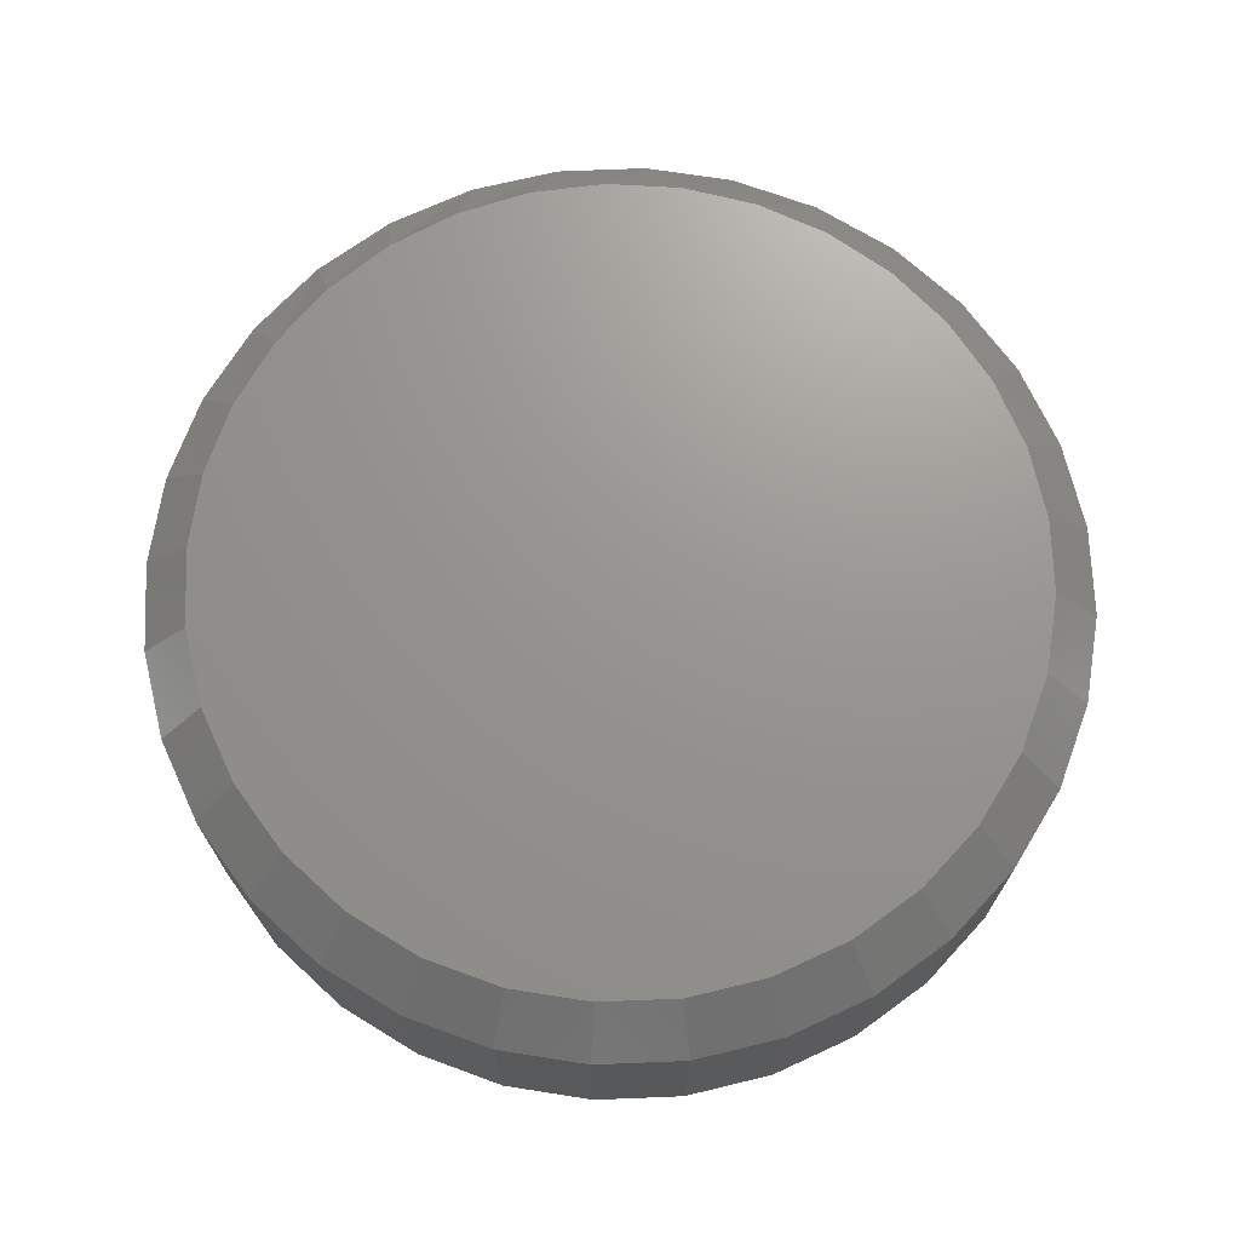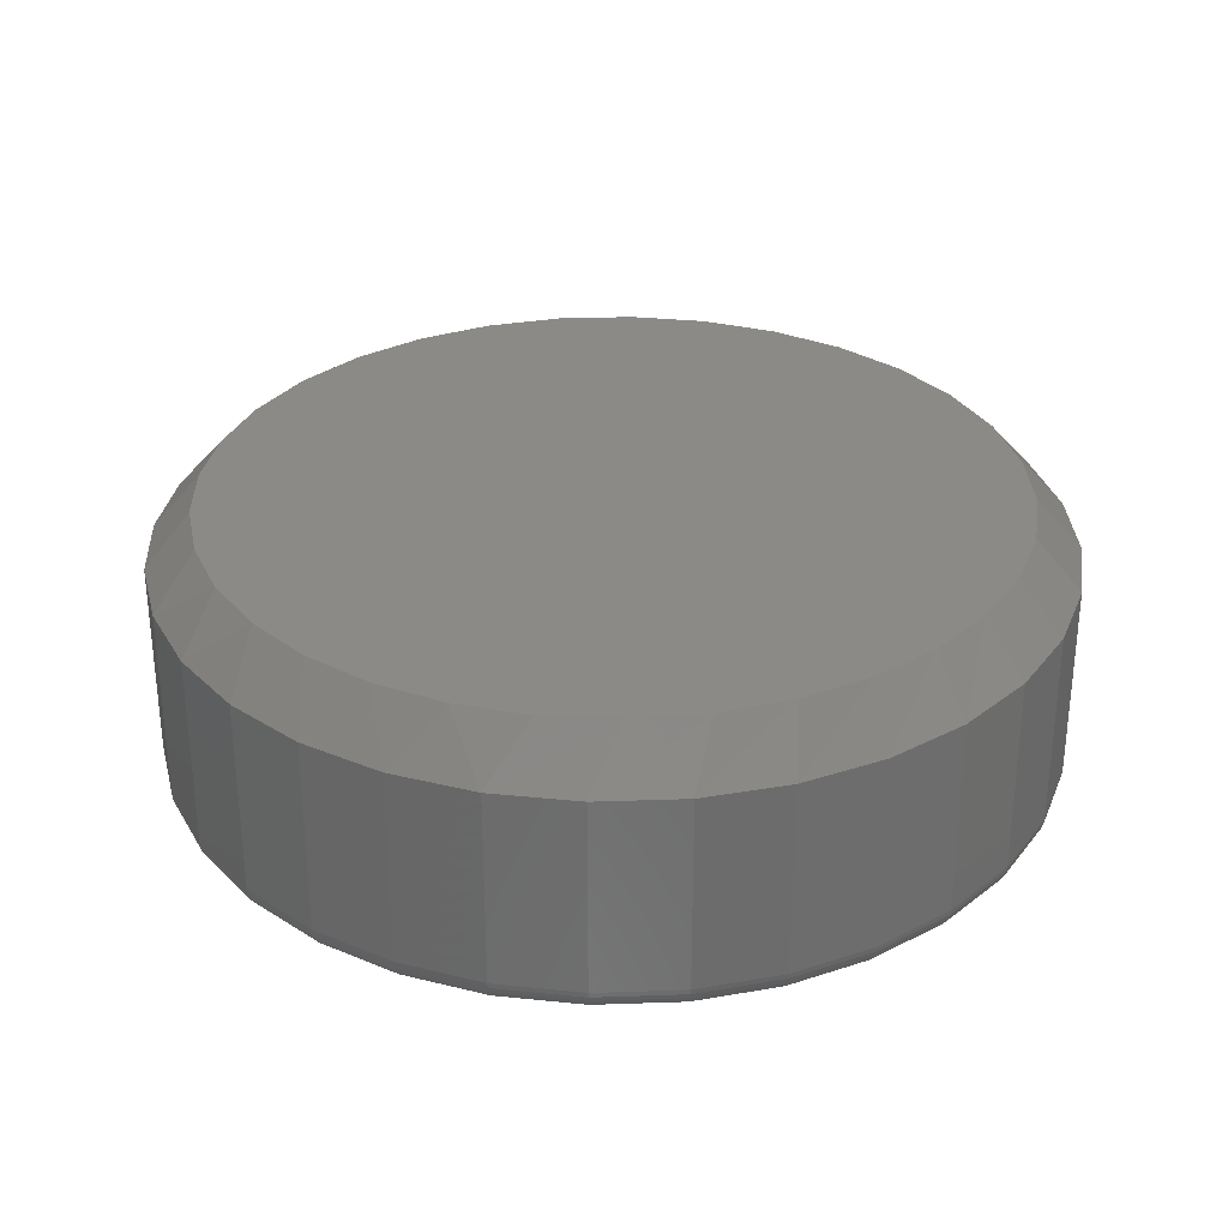
<metadata>
{"format":"stl","ext":"stl","renderer":"f3d","projection":"perspective","resolution":1024,"background":"white","views":[{"elev":70.7,"azim":3.3,"up":"+Y"},{"elev":30.7,"azim":-154.7,"up":"+Y"}]}
</metadata>
<code>
# stl→obj: 353 verts, 702 faces
v 0.7658 -0.08594 -2.784e-16
v 0.7658 -0.4219 -9.516e-16
v 0.7512 -0.08594 -0.1479
v 0.7512 -0.4219 -0.1479
v 0.7081 -0.08594 -0.29
v 0.7081 -0.4219 -0.29
v 0.6381 -0.08594 -0.4211
v 0.6381 -0.4219 -0.4211
v 0.5438 -0.08594 -0.5359
v 0.5438 -0.4219 -0.5359
v 0.429 -0.08594 -0.6302
v 0.429 -0.4219 -0.6302
v 0.2979 -0.08594 -0.7002
v 0.2979 -0.4219 -0.7002
v 0.1558 -0.08594 -0.7433
v 0.1558 -0.4219 -0.7433
v 0.007895 -0.08594 -0.7579
v 0.007895 -0.4219 -0.7579
v -0.14 -0.08594 -0.7433
v -0.14 -0.4219 -0.7433
v -0.2821 -0.08594 -0.7002
v -0.2821 -0.4219 -0.7002
v -0.4132 -0.08594 -0.6302
v -0.4132 -0.4219 -0.6302
v -0.528 -0.08594 -0.5359
v -0.528 -0.4219 -0.5359
v -0.6223 -0.08594 -0.4211
v -0.6223 -0.4219 -0.4211
v -0.6923 -0.08594 -0.29
v -0.6923 -0.4219 -0.29
v -0.7354 -0.08594 -0.1479
v -0.7354 -0.4219 -0.1479
v -0.75 -0.08594 9.281e-17
v -0.75 -0.4219 9.281e-17
v -0.7354 -0.08594 0.1479
v -0.7354 -0.4219 0.1479
v -0.6923 -0.08594 0.29
v -0.6923 -0.4219 0.29
v -0.6223 -0.08594 0.4211
v -0.6223 -0.4219 0.4211
v -0.528 -0.08594 0.5359
v -0.528 -0.4219 0.5359
v -0.4132 -0.08594 0.6302
v -0.4132 -0.4219 0.6302
v -0.2821 -0.08594 0.7002
v -0.2821 -0.4219 0.7002
v -0.14 -0.08594 0.7433
v -0.14 -0.4219 0.7433
v 0.007895 -0.08594 0.7579
v 0.007895 -0.4219 0.7579
v 0.1558 -0.08594 0.7433
v 0.1558 -0.4219 0.7433
v 0.2979 -0.08594 0.7002
v 0.2979 -0.4219 0.7002
v 0.429 -0.08594 0.6302
v 0.429 -0.4219 0.6302
v 0.5438 -0.08594 0.5359
v 0.5438 -0.4219 0.5359
v 0.6381 -0.08594 0.4211
v 0.6381 -0.4219 0.4211
v 0.7081 -0.08594 0.29
v 0.7081 -0.4219 0.29
v 0.7512 -0.08594 0.1479
v 0.7512 -0.4219 0.1479
v -0.1308 -0.4688 0.6974
v 0.1466 -0.4688 0.6974
v 0.007895 -0.4688 0.711
v 0.28 -0.4688 0.6569
v -0.2642 -0.4688 0.6569
v 0.4029 -0.4688 0.5912
v -0.3871 -0.4688 0.5912
v 0.5107 -0.4688 0.5028
v -0.4949 -0.4688 0.5028
v 0.5991 -0.4688 0.395
v -0.5833 -0.4688 0.395
v 0.6648 -0.4688 0.2721
v -0.649 -0.4688 0.2721
v 0.7053 -0.4688 0.1387
v -0.6895 -0.4688 0.1387
v 0.7189 -0.4688 -9.188e-16
v -0.7031 -0.4688 -5.706e-16
v 0.7053 -0.4688 -0.1387
v -0.6895 -0.4688 -0.1387
v 0.6648 -0.4688 -0.2721
v -0.649 -0.4688 -0.2721
v 0.5991 -0.4688 -0.395
v -0.5833 -0.4688 -0.395
v 0.5107 -0.4688 -0.5028
v -0.4949 -0.4688 -0.5028
v 0.4029 -0.4688 -0.5912
v -0.3871 -0.4688 -0.5912
v 0.28 -0.4688 -0.6569
v -0.2642 -0.4688 -0.6569
v 0.1466 -0.4688 -0.6974
v -0.1308 -0.4688 -0.6974
v 0.007895 -0.4688 -0.711
v -0.7123 -0.4678 5.448e-17
v -0.6984 -0.4678 0.1405
v -0.7211 -0.4652 5.454e-17
v -0.7071 -0.4652 0.1422
v -0.7292 -0.4609 5.463e-17
v -0.715 -0.4609 0.1438
v -0.7363 -0.455 5.476e-17
v -0.722 -0.455 0.1452
v -0.7421 -0.4479 5.492e-17
v -0.7277 -0.4479 0.1463
v -0.7464 -0.4398 5.511e-17
v -0.7319 -0.4398 0.1472
v -0.7491 -0.431 5.531e-17
v -0.7346 -0.431 0.1477
v 0.7142 -0.4678 0.1405
v 0.7281 -0.4678 -1.222e-15
v 0.7228 -0.4652 0.1422
v 0.7369 -0.4652 -1.278e-15
v 0.7308 -0.4609 0.1438
v 0.745 -0.4609 -1.278e-15
v 0.7378 -0.455 0.1452
v 0.7521 -0.455 -1.278e-15
v 0.7435 -0.4479 0.1463
v 0.7579 -0.4479 -1.277e-15
v 0.7477 -0.4398 0.1472
v 0.7622 -0.4398 -1.333e-15
v 0.7503 -0.431 0.1477
v 0.7649 -0.431 -1.332e-15
v 0.6732 -0.4678 0.2756
v 0.6814 -0.4652 0.279
v 0.6889 -0.4609 0.2821
v 0.6954 -0.455 0.2848
v 0.7008 -0.4479 0.287
v 0.7048 -0.4398 0.2887
v 0.7073 -0.431 0.2897
v 0.6067 -0.4678 0.4001
v 0.614 -0.4652 0.405
v 0.6207 -0.4609 0.4095
v 0.6266 -0.455 0.4134
v 0.6315 -0.4479 0.4167
v 0.6351 -0.4398 0.4191
v 0.6373 -0.431 0.4206
v 0.5171 -0.4678 0.5092
v 0.5233 -0.4652 0.5155
v 0.5291 -0.4609 0.5212
v 0.5341 -0.455 0.5262
v 0.5382 -0.4479 0.5303
v 0.5413 -0.4398 0.5334
v 0.5432 -0.431 0.5353
v 0.408 -0.4678 0.5988
v 0.4129 -0.4652 0.6061
v 0.4174 -0.4609 0.6128
v 0.4213 -0.455 0.6188
v 0.4246 -0.4479 0.6236
v 0.427 -0.4398 0.6272
v 0.4285 -0.431 0.6294
v 0.2835 -0.4678 0.6653
v 0.2869 -0.4652 0.6735
v 0.29 -0.4609 0.681
v 0.2927 -0.455 0.6875
v 0.2949 -0.4479 0.6929
v 0.2966 -0.4398 0.6969
v 0.2976 -0.431 0.6994
v 0.1484 -0.4678 0.7063
v 0.1501 -0.4652 0.715
v 0.1517 -0.4609 0.7229
v 0.1531 -0.455 0.7299
v 0.1542 -0.4479 0.7356
v 0.1551 -0.4398 0.7398
v 0.1556 -0.431 0.7424
v 0.007895 -0.4678 0.7202
v 0.007895 -0.4652 0.729
v 0.007895 -0.4609 0.7371
v 0.007895 -0.455 0.7442
v 0.007895 -0.4479 0.75
v 0.007895 -0.4398 0.7543
v 0.007895 -0.431 0.757
v -0.1326 -0.4678 0.7063
v -0.1343 -0.4652 0.715
v -0.1359 -0.4609 0.7229
v -0.1373 -0.455 0.7299
v -0.1384 -0.4479 0.7356
v -0.1393 -0.4398 0.7398
v -0.1398 -0.431 0.7424
v -0.2677 -0.4678 0.6653
v -0.2711 -0.4652 0.6735
v -0.2742 -0.4609 0.681
v -0.2769 -0.455 0.6875
v -0.2791 -0.4479 0.6929
v -0.2808 -0.4398 0.6969
v -0.2818 -0.431 0.6994
v -0.3922 -0.4678 0.5988
v -0.3971 -0.4652 0.6061
v -0.4016 -0.4609 0.6128
v -0.4055 -0.455 0.6188
v -0.4088 -0.4479 0.6236
v -0.4112 -0.4398 0.6272
v -0.4127 -0.431 0.6294
v -0.5013 -0.4678 0.5092
v -0.5076 -0.4652 0.5155
v -0.5133 -0.4609 0.5212
v -0.5183 -0.455 0.5262
v -0.5224 -0.4479 0.5303
v -0.5255 -0.4398 0.5334
v -0.5274 -0.431 0.5353
v -0.5909 -0.4678 0.4001
v -0.5982 -0.4652 0.405
v -0.6049 -0.4609 0.4095
v -0.6109 -0.455 0.4134
v -0.6157 -0.4479 0.4167
v -0.6193 -0.4398 0.4191
v -0.6215 -0.431 0.4206
v -0.6575 -0.4678 0.2756
v -0.6656 -0.4652 0.279
v -0.6731 -0.4609 0.2821
v -0.6796 -0.455 0.2848
v -0.685 -0.4479 0.287
v -0.689 -0.4398 0.2887
v -0.6915 -0.431 0.2897
v 0.7142 -0.4678 -0.1405
v 0.7228 -0.4652 -0.1422
v 0.7308 -0.4609 -0.1438
v 0.7378 -0.455 -0.1452
v 0.7435 -0.4479 -0.1463
v 0.7477 -0.4398 -0.1472
v 0.7503 -0.431 -0.1477
v -0.6984 -0.4678 -0.1405
v -0.7071 -0.4652 -0.1422
v -0.715 -0.4609 -0.1438
v -0.722 -0.455 -0.1452
v -0.7277 -0.4479 -0.1463
v -0.7319 -0.4398 -0.1472
v -0.7346 -0.431 -0.1477
v -0.6575 -0.4678 -0.2756
v -0.6656 -0.4652 -0.279
v -0.6731 -0.4609 -0.2821
v -0.6796 -0.455 -0.2848
v -0.685 -0.4479 -0.287
v -0.689 -0.4398 -0.2887
v -0.6915 -0.431 -0.2897
v -0.5909 -0.4678 -0.4001
v -0.5982 -0.4652 -0.405
v -0.6049 -0.4609 -0.4095
v -0.6109 -0.455 -0.4134
v -0.6157 -0.4479 -0.4167
v -0.6193 -0.4398 -0.4191
v -0.6215 -0.431 -0.4206
v -0.5013 -0.4678 -0.5092
v -0.5076 -0.4652 -0.5155
v -0.5133 -0.4609 -0.5212
v -0.5183 -0.455 -0.5262
v -0.5224 -0.4479 -0.5303
v -0.5255 -0.4398 -0.5334
v -0.5274 -0.431 -0.5353
v -0.3922 -0.4678 -0.5988
v -0.3971 -0.4652 -0.6061
v -0.4016 -0.4609 -0.6128
v -0.4055 -0.455 -0.6188
v -0.4088 -0.4479 -0.6236
v -0.4112 -0.4398 -0.6272
v -0.4127 -0.431 -0.6294
v -0.2677 -0.4678 -0.6653
v -0.2711 -0.4652 -0.6735
v -0.2742 -0.4609 -0.681
v -0.2769 -0.455 -0.6875
v -0.2791 -0.4479 -0.6929
v -0.2808 -0.4398 -0.6969
v -0.2818 -0.431 -0.6994
v -0.1326 -0.4678 -0.7063
v -0.1343 -0.4652 -0.715
v -0.1359 -0.4609 -0.7229
v -0.1373 -0.455 -0.7299
v -0.1384 -0.4479 -0.7356
v -0.1393 -0.4398 -0.7398
v -0.1398 -0.431 -0.7424
v 0.007895 -0.4678 -0.7202
v 0.007895 -0.4652 -0.729
v 0.007895 -0.4609 -0.7371
v 0.007895 -0.455 -0.7442
v 0.007895 -0.4479 -0.75
v 0.007895 -0.4398 -0.7543
v 0.007895 -0.431 -0.757
v 0.1484 -0.4678 -0.7063
v 0.1501 -0.4652 -0.715
v 0.1517 -0.4609 -0.7229
v 0.1531 -0.455 -0.7299
v 0.1542 -0.4479 -0.7356
v 0.1551 -0.4398 -0.7398
v 0.1556 -0.431 -0.7424
v 0.2835 -0.4678 -0.6653
v 0.2869 -0.4652 -0.6735
v 0.29 -0.4609 -0.681
v 0.2927 -0.455 -0.6875
v 0.2949 -0.4479 -0.6929
v 0.2966 -0.4398 -0.6969
v 0.2976 -0.431 -0.6994
v 0.408 -0.4678 -0.5988
v 0.4129 -0.4652 -0.6061
v 0.4174 -0.4609 -0.6128
v 0.4213 -0.455 -0.6188
v 0.4246 -0.4479 -0.6236
v 0.427 -0.4398 -0.6272
v 0.4285 -0.431 -0.6294
v 0.5171 -0.4678 -0.5092
v 0.5233 -0.4652 -0.5155
v 0.5291 -0.4609 -0.5212
v 0.5341 -0.455 -0.5262
v 0.5382 -0.4479 -0.5303
v 0.5413 -0.4398 -0.5334
v 0.5432 -0.431 -0.5353
v 0.6067 -0.4678 -0.4001
v 0.614 -0.4652 -0.405
v 0.6207 -0.4609 -0.4095
v 0.6266 -0.455 -0.4134
v 0.6315 -0.4479 -0.4167
v 0.6351 -0.4398 -0.4191
v 0.6373 -0.431 -0.4206
v 0.6732 -0.4678 -0.2756
v 0.6814 -0.4652 -0.279
v 0.6889 -0.4609 -0.2821
v 0.6954 -0.455 -0.2848
v 0.7008 -0.4479 -0.287
v 0.7048 -0.4398 -0.2887
v 0.7073 -0.431 -0.2897
v 0.007895 8.414e-17 0.6798
v 0.1405 9.887e-17 0.6667
v -0.1247 6.942e-17 0.6667
v 0.268 1.13e-16 0.628
v -0.2522 5.526e-17 0.628
v 0.3856 1.261e-16 0.5652
v -0.3698 4.221e-17 0.5652
v 0.4886 1.375e-16 0.4807
v -0.4728 3.078e-17 0.4807
v 0.5731 1.469e-16 0.3777
v -0.5573 2.139e-17 0.3777
v 0.6359 1.539e-16 0.2601
v -0.6201 1.442e-17 0.2601
v 0.6746 1.582e-16 0.1326
v -0.6588 1.012e-17 0.1326
v 0.6877 1.596e-16 -3.179e-16
v -0.6719 8.674e-18 4.118e-07
v 0.6761 1.583e-16 -0.1249
v -0.6603 9.959e-18 -0.1249
v 0.6418 1.545e-16 -0.2456
v -0.626 1.377e-17 -0.2456
v 0.5858 1.483e-16 -0.3579
v -0.5701 1.998e-17 -0.3579
v 0.5103 1.399e-16 -0.458
v -0.4945 2.837e-17 -0.458
v 0.4175 1.296e-16 -0.5425
v -0.4018 3.866e-17 -0.5425
v 0.3109 1.178e-16 -0.6085
v -0.2951 5.05e-17 -0.6085
v 0.1939 1.048e-16 -0.6538
v -0.1781 6.349e-17 -0.6538
v 0.07062 9.111e-17 -0.6769
v -0.05483 7.718e-17 -0.6769
f 1 2 3
f 3 2 4
f 3 4 5
f 5 4 6
f 5 6 7
f 7 6 8
f 7 8 9
f 9 8 10
f 9 10 11
f 11 10 12
f 11 12 13
f 13 12 14
f 13 14 15
f 15 14 16
f 15 16 17
f 17 16 18
f 17 18 19
f 19 18 20
f 19 20 21
f 21 20 22
f 21 22 23
f 23 22 24
f 23 24 25
f 25 24 26
f 25 26 27
f 27 26 28
f 27 28 29
f 29 28 30
f 29 30 31
f 31 30 32
f 31 32 33
f 33 32 34
f 33 34 35
f 35 34 36
f 35 36 37
f 37 36 38
f 37 38 39
f 39 38 40
f 39 40 41
f 41 40 42
f 41 42 43
f 43 42 44
f 43 44 45
f 45 44 46
f 45 46 47
f 47 46 48
f 47 48 49
f 49 48 50
f 49 50 51
f 51 50 52
f 51 52 53
f 53 52 54
f 53 54 55
f 55 54 56
f 55 56 57
f 57 56 58
f 57 58 59
f 59 58 60
f 59 60 61
f 61 60 62
f 61 62 63
f 63 62 64
f 63 64 1
f 1 64 2
f 65 66 67
f 66 65 68
f 68 65 69
f 68 69 70
f 70 69 71
f 70 71 72
f 72 71 73
f 72 73 74
f 74 73 75
f 74 75 76
f 76 75 77
f 76 77 78
f 78 77 79
f 78 79 80
f 80 79 81
f 80 81 82
f 82 81 83
f 82 83 84
f 84 83 85
f 84 85 86
f 86 85 87
f 86 87 88
f 88 87 89
f 88 89 90
f 90 89 91
f 90 91 92
f 92 91 93
f 92 93 94
f 94 93 95
f 94 95 96
f 81 79 97
f 97 79 98
f 97 98 99
f 99 98 100
f 99 100 101
f 101 100 102
f 101 102 103
f 103 102 104
f 103 104 105
f 105 104 106
f 105 106 107
f 107 106 108
f 107 108 109
f 109 108 110
f 109 110 34
f 34 110 36
f 78 80 111
f 111 80 112
f 111 112 113
f 113 112 114
f 113 114 115
f 115 114 116
f 115 116 117
f 117 116 118
f 117 118 119
f 119 118 120
f 119 120 121
f 121 120 122
f 121 122 123
f 123 122 124
f 123 124 64
f 64 124 2
f 76 78 125
f 125 78 111
f 125 111 126
f 126 111 113
f 126 113 127
f 127 113 115
f 127 115 128
f 128 115 117
f 128 117 129
f 129 117 119
f 129 119 130
f 130 119 121
f 130 121 131
f 131 121 123
f 131 123 62
f 62 123 64
f 74 76 132
f 132 76 125
f 132 125 133
f 133 125 126
f 133 126 134
f 134 126 127
f 134 127 135
f 135 127 128
f 135 128 136
f 136 128 129
f 136 129 137
f 137 129 130
f 137 130 138
f 138 130 131
f 138 131 60
f 60 131 62
f 72 74 139
f 139 74 132
f 139 132 140
f 140 132 133
f 140 133 141
f 141 133 134
f 141 134 142
f 142 134 135
f 142 135 143
f 143 135 136
f 143 136 144
f 144 136 137
f 144 137 145
f 145 137 138
f 145 138 58
f 58 138 60
f 70 72 146
f 146 72 139
f 146 139 147
f 147 139 140
f 147 140 148
f 148 140 141
f 148 141 149
f 149 141 142
f 149 142 150
f 150 142 143
f 150 143 151
f 151 143 144
f 151 144 152
f 152 144 145
f 152 145 56
f 56 145 58
f 68 70 153
f 153 70 146
f 153 146 154
f 154 146 147
f 154 147 155
f 155 147 148
f 155 148 156
f 156 148 149
f 156 149 157
f 157 149 150
f 157 150 158
f 158 150 151
f 158 151 159
f 159 151 152
f 159 152 54
f 54 152 56
f 66 68 160
f 160 68 153
f 160 153 161
f 161 153 154
f 161 154 162
f 162 154 155
f 162 155 163
f 163 155 156
f 163 156 164
f 164 156 157
f 164 157 165
f 165 157 158
f 165 158 166
f 166 158 159
f 166 159 52
f 52 159 54
f 67 66 167
f 167 66 160
f 167 160 168
f 168 160 161
f 168 161 169
f 169 161 162
f 169 162 170
f 170 162 163
f 170 163 171
f 171 163 164
f 171 164 172
f 172 164 165
f 172 165 173
f 173 165 166
f 173 166 50
f 50 166 52
f 65 67 174
f 174 67 167
f 174 167 175
f 175 167 168
f 175 168 176
f 176 168 169
f 176 169 177
f 177 169 170
f 177 170 178
f 178 170 171
f 178 171 179
f 179 171 172
f 179 172 180
f 180 172 173
f 180 173 48
f 48 173 50
f 69 65 181
f 181 65 174
f 181 174 182
f 182 174 175
f 182 175 183
f 183 175 176
f 183 176 184
f 184 176 177
f 184 177 185
f 185 177 178
f 185 178 186
f 186 178 179
f 186 179 187
f 187 179 180
f 187 180 46
f 46 180 48
f 71 69 188
f 188 69 181
f 188 181 189
f 189 181 182
f 189 182 190
f 190 182 183
f 190 183 191
f 191 183 184
f 191 184 192
f 192 184 185
f 192 185 193
f 193 185 186
f 193 186 194
f 194 186 187
f 194 187 44
f 44 187 46
f 73 71 195
f 195 71 188
f 195 188 196
f 196 188 189
f 196 189 197
f 197 189 190
f 197 190 198
f 198 190 191
f 198 191 199
f 199 191 192
f 199 192 200
f 200 192 193
f 200 193 201
f 201 193 194
f 201 194 42
f 42 194 44
f 75 73 202
f 202 73 195
f 202 195 203
f 203 195 196
f 203 196 204
f 204 196 197
f 204 197 205
f 205 197 198
f 205 198 206
f 206 198 199
f 206 199 207
f 207 199 200
f 207 200 208
f 208 200 201
f 208 201 40
f 40 201 42
f 77 75 209
f 209 75 202
f 209 202 210
f 210 202 203
f 210 203 211
f 211 203 204
f 211 204 212
f 212 204 205
f 212 205 213
f 213 205 206
f 213 206 214
f 214 206 207
f 214 207 215
f 215 207 208
f 215 208 38
f 38 208 40
f 79 77 98
f 98 77 209
f 98 209 100
f 100 209 210
f 100 210 102
f 102 210 211
f 102 211 104
f 104 211 212
f 104 212 106
f 106 212 213
f 106 213 108
f 108 213 214
f 108 214 110
f 110 214 215
f 110 215 36
f 36 215 38
f 80 82 112
f 112 82 216
f 112 216 114
f 114 216 217
f 114 217 116
f 116 217 218
f 116 218 118
f 118 218 219
f 118 219 120
f 120 219 220
f 120 220 122
f 122 220 221
f 122 221 124
f 124 221 222
f 124 222 2
f 2 222 4
f 83 81 223
f 223 81 97
f 223 97 224
f 224 97 99
f 224 99 225
f 225 99 101
f 225 101 226
f 226 101 103
f 226 103 227
f 227 103 105
f 227 105 228
f 228 105 107
f 228 107 229
f 229 107 109
f 229 109 32
f 32 109 34
f 85 83 230
f 230 83 223
f 230 223 231
f 231 223 224
f 231 224 232
f 232 224 225
f 232 225 233
f 233 225 226
f 233 226 234
f 234 226 227
f 234 227 235
f 235 227 228
f 235 228 236
f 236 228 229
f 236 229 30
f 30 229 32
f 87 85 237
f 237 85 230
f 237 230 238
f 238 230 231
f 238 231 239
f 239 231 232
f 239 232 240
f 240 232 233
f 240 233 241
f 241 233 234
f 241 234 242
f 242 234 235
f 242 235 243
f 243 235 236
f 243 236 28
f 28 236 30
f 89 87 244
f 244 87 237
f 244 237 245
f 245 237 238
f 245 238 246
f 246 238 239
f 246 239 247
f 247 239 240
f 247 240 248
f 248 240 241
f 248 241 249
f 249 241 242
f 249 242 250
f 250 242 243
f 250 243 26
f 26 243 28
f 91 89 251
f 251 89 244
f 251 244 252
f 252 244 245
f 252 245 253
f 253 245 246
f 253 246 254
f 254 246 247
f 254 247 255
f 255 247 248
f 255 248 256
f 256 248 249
f 256 249 257
f 257 249 250
f 257 250 24
f 24 250 26
f 93 91 258
f 258 91 251
f 258 251 259
f 259 251 252
f 259 252 260
f 260 252 253
f 260 253 261
f 261 253 254
f 261 254 262
f 262 254 255
f 262 255 263
f 263 255 256
f 263 256 264
f 264 256 257
f 264 257 22
f 22 257 24
f 95 93 265
f 265 93 258
f 265 258 266
f 266 258 259
f 266 259 267
f 267 259 260
f 267 260 268
f 268 260 261
f 268 261 269
f 269 261 262
f 269 262 270
f 270 262 263
f 270 263 271
f 271 263 264
f 271 264 20
f 20 264 22
f 96 95 272
f 272 95 265
f 272 265 273
f 273 265 266
f 273 266 274
f 274 266 267
f 274 267 275
f 275 267 268
f 275 268 276
f 276 268 269
f 276 269 277
f 277 269 270
f 277 270 278
f 278 270 271
f 278 271 18
f 18 271 20
f 94 96 279
f 279 96 272
f 279 272 280
f 280 272 273
f 280 273 281
f 281 273 274
f 281 274 282
f 282 274 275
f 282 275 283
f 283 275 276
f 283 276 284
f 284 276 277
f 284 277 285
f 285 277 278
f 285 278 16
f 16 278 18
f 92 94 286
f 286 94 279
f 286 279 287
f 287 279 280
f 287 280 288
f 288 280 281
f 288 281 289
f 289 281 282
f 289 282 290
f 290 282 283
f 290 283 291
f 291 283 284
f 291 284 292
f 292 284 285
f 292 285 14
f 14 285 16
f 90 92 293
f 293 92 286
f 293 286 294
f 294 286 287
f 294 287 295
f 295 287 288
f 295 288 296
f 296 288 289
f 296 289 297
f 297 289 290
f 297 290 298
f 298 290 291
f 298 291 299
f 299 291 292
f 299 292 12
f 12 292 14
f 88 90 300
f 300 90 293
f 300 293 301
f 301 293 294
f 301 294 302
f 302 294 295
f 302 295 303
f 303 295 296
f 303 296 304
f 304 296 297
f 304 297 305
f 305 297 298
f 305 298 306
f 306 298 299
f 306 299 10
f 10 299 12
f 86 88 307
f 307 88 300
f 307 300 308
f 308 300 301
f 308 301 309
f 309 301 302
f 309 302 310
f 310 302 303
f 310 303 311
f 311 303 304
f 311 304 312
f 312 304 305
f 312 305 313
f 313 305 306
f 313 306 8
f 8 306 10
f 84 86 314
f 314 86 307
f 314 307 315
f 315 307 308
f 315 308 316
f 316 308 309
f 316 309 317
f 317 309 310
f 317 310 318
f 318 310 311
f 318 311 319
f 319 311 312
f 319 312 320
f 320 312 313
f 320 313 6
f 6 313 8
f 82 84 216
f 216 84 314
f 216 314 217
f 217 314 315
f 217 315 218
f 218 315 316
f 218 316 219
f 219 316 317
f 219 317 220
f 220 317 318
f 220 318 221
f 221 318 319
f 221 319 222
f 222 319 320
f 222 320 4
f 4 320 6
f 321 322 323
f 323 322 324
f 323 324 325
f 325 324 326
f 325 326 327
f 327 326 328
f 327 328 329
f 329 328 330
f 329 330 331
f 331 330 332
f 331 332 333
f 333 332 334
f 333 334 335
f 335 334 336
f 335 336 337
f 337 336 338
f 337 338 339
f 339 338 340
f 339 340 341
f 341 340 342
f 341 342 343
f 343 342 344
f 343 344 345
f 345 344 346
f 345 346 347
f 347 346 348
f 347 348 349
f 349 348 350
f 349 350 351
f 351 350 352
f 351 352 353
f 49 322 321
f 321 47 49
f 326 55 328
f 328 55 57
f 328 57 330
f 330 57 59
f 330 59 332
f 332 59 61
f 332 61 334
f 334 61 63
f 334 63 336
f 336 63 1
f 43 327 41
f 41 327 329
f 41 329 39
f 39 329 331
f 39 331 37
f 37 331 333
f 37 333 35
f 35 333 335
f 35 335 33
f 33 335 337
f 55 326 53
f 53 326 324
f 53 324 51
f 51 324 322
f 51 322 49
f 327 43 325
f 325 43 45
f 325 45 323
f 323 45 47
f 323 47 321
f 353 17 19
f 352 15 17
f 352 17 353
f 345 25 343
f 343 25 27
f 343 27 341
f 341 27 29
f 341 29 339
f 339 29 31
f 339 31 337
f 337 31 33
f 11 346 9
f 9 346 344
f 9 344 7
f 7 344 342
f 7 342 5
f 5 342 340
f 5 340 3
f 3 340 338
f 3 338 1
f 1 338 336
f 25 345 23
f 23 345 347
f 23 347 21
f 21 347 349
f 21 349 19
f 19 349 351
f 19 351 353
f 346 11 348
f 348 11 13
f 348 13 350
f 350 13 15
f 350 15 352

</code>
